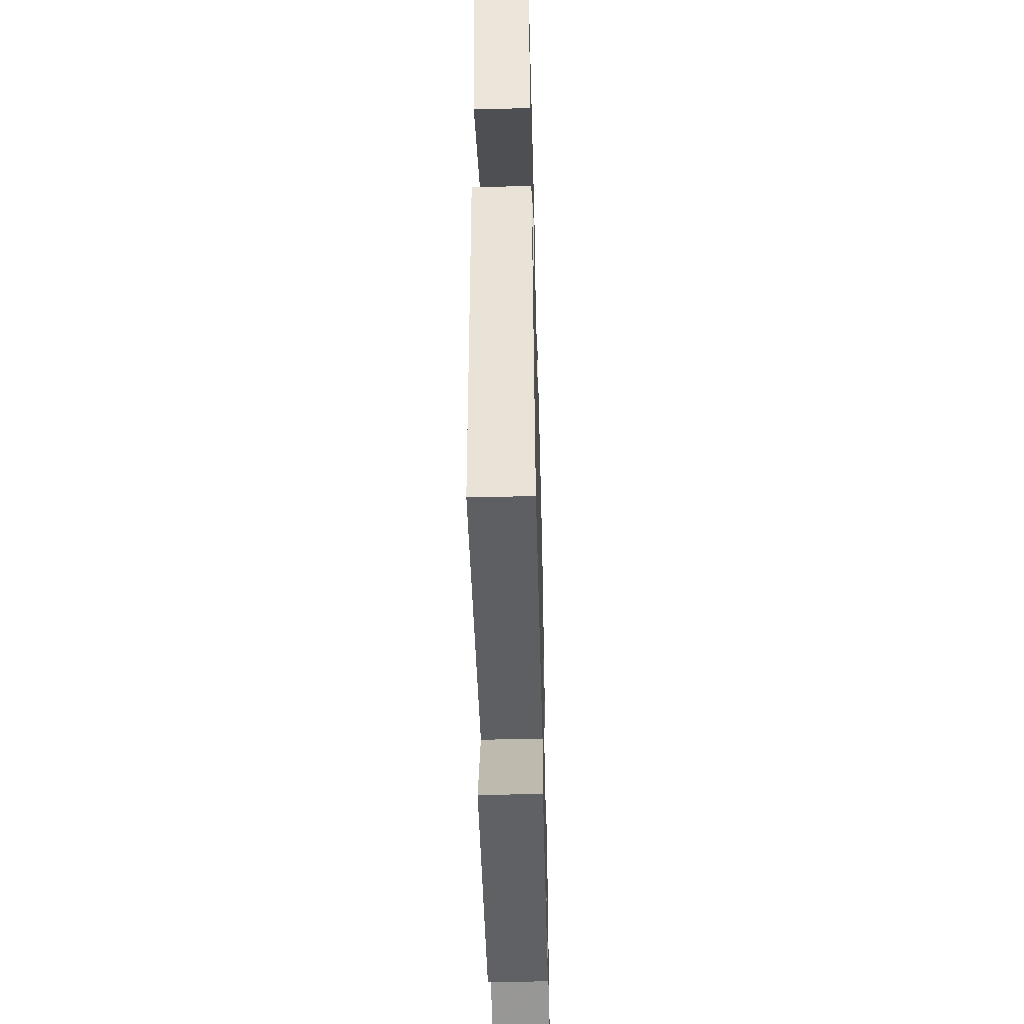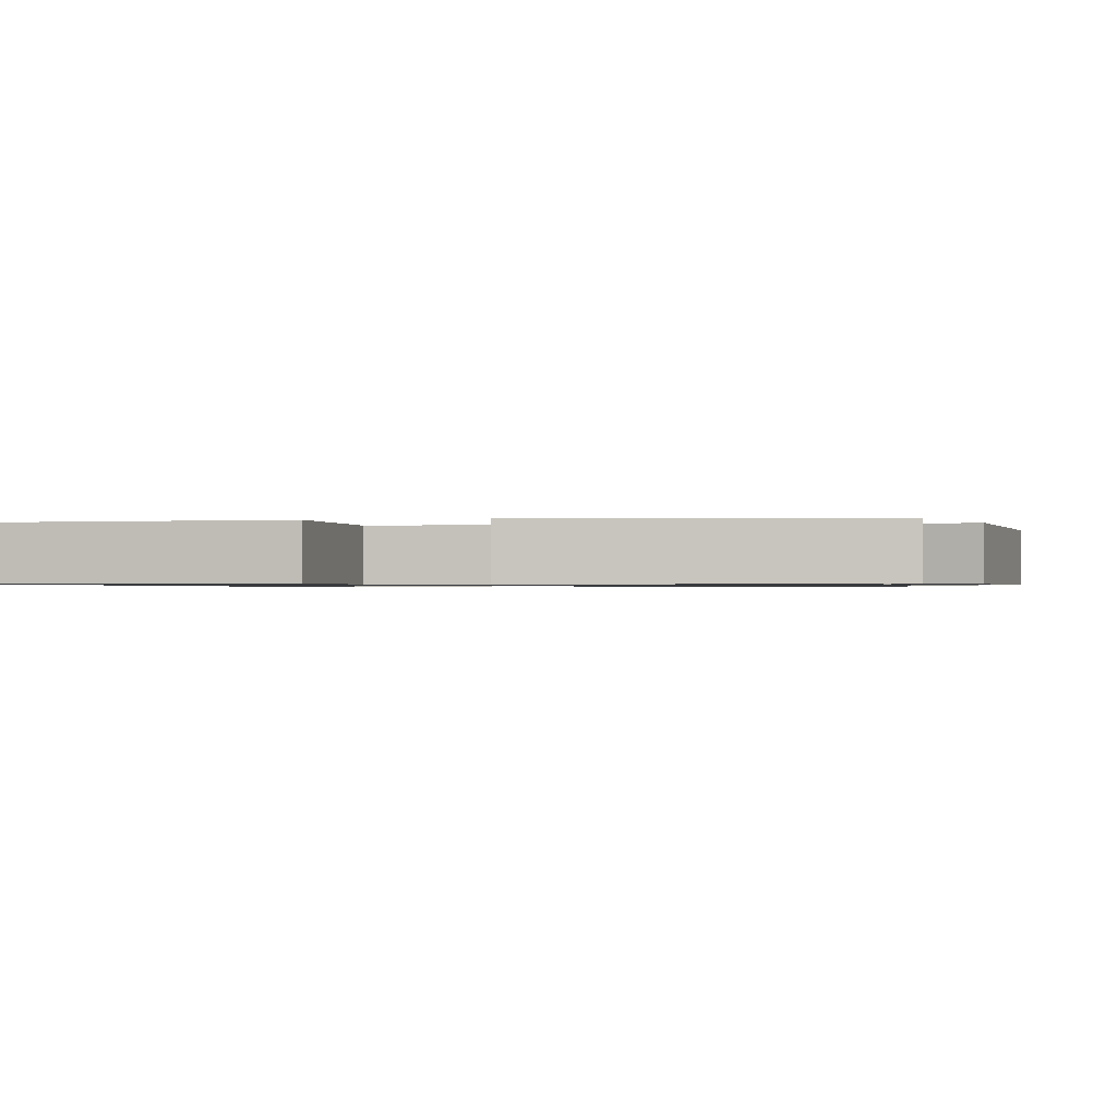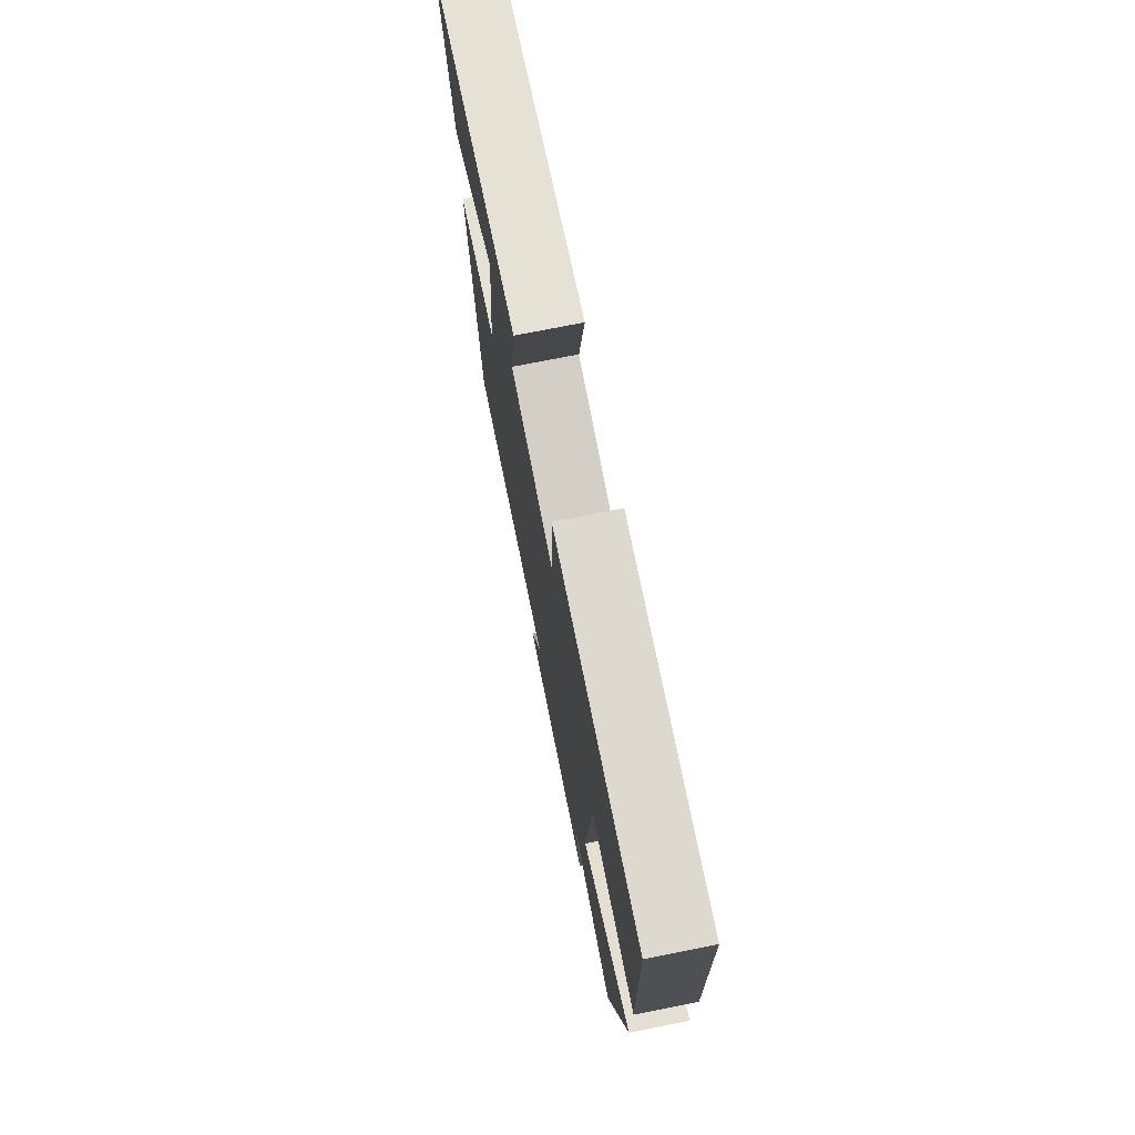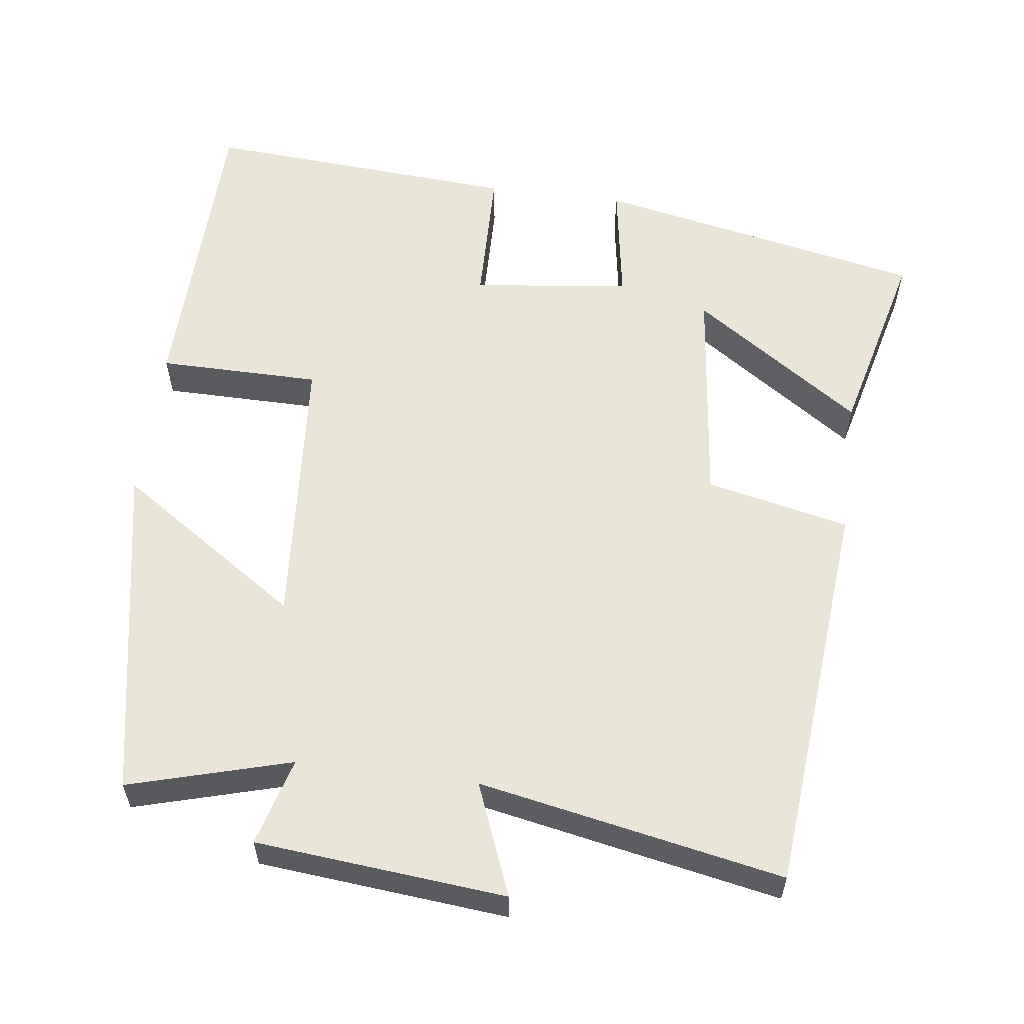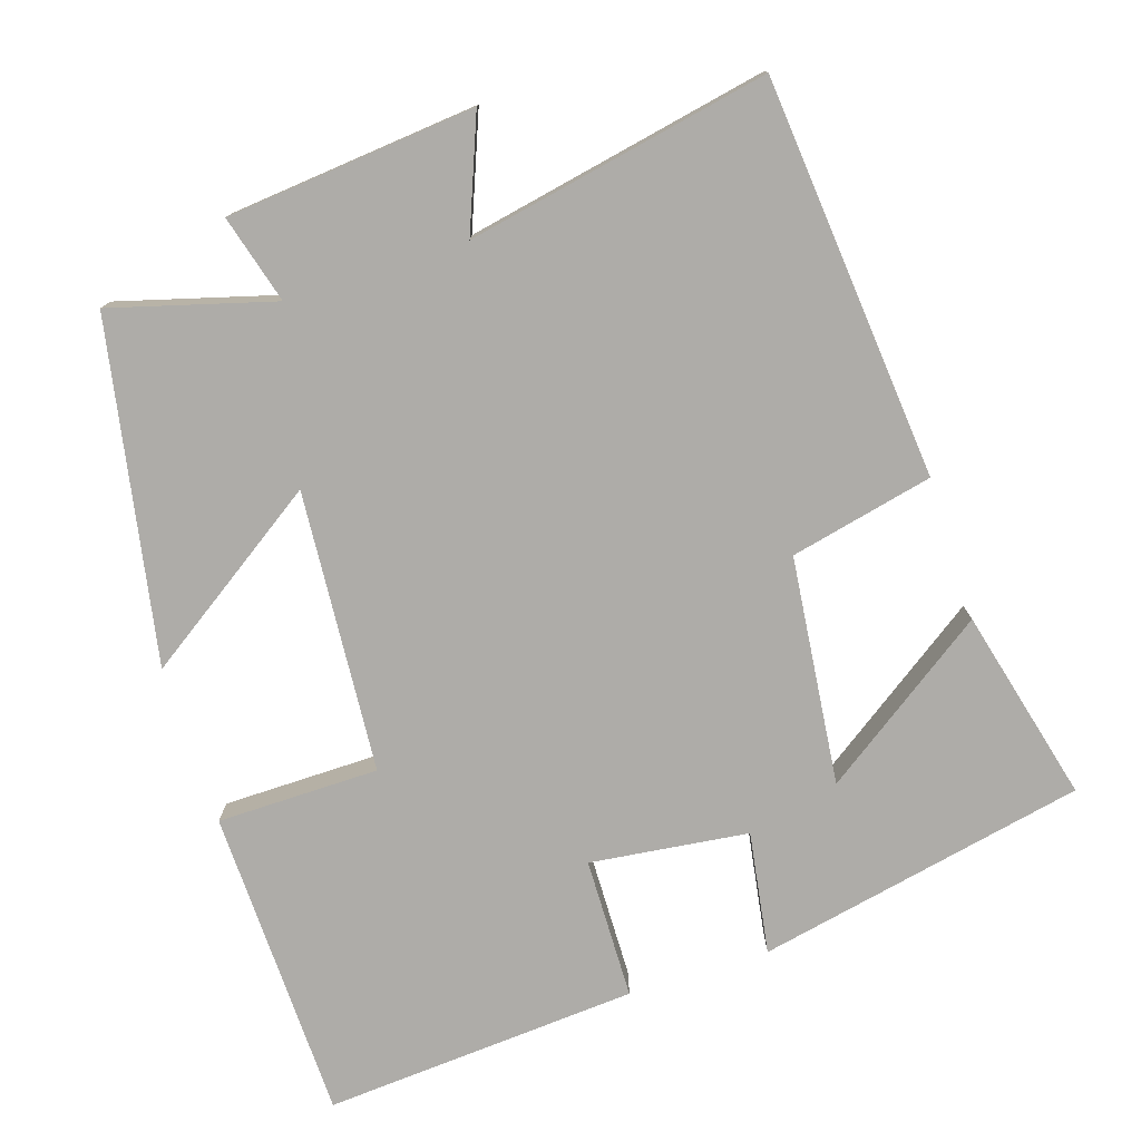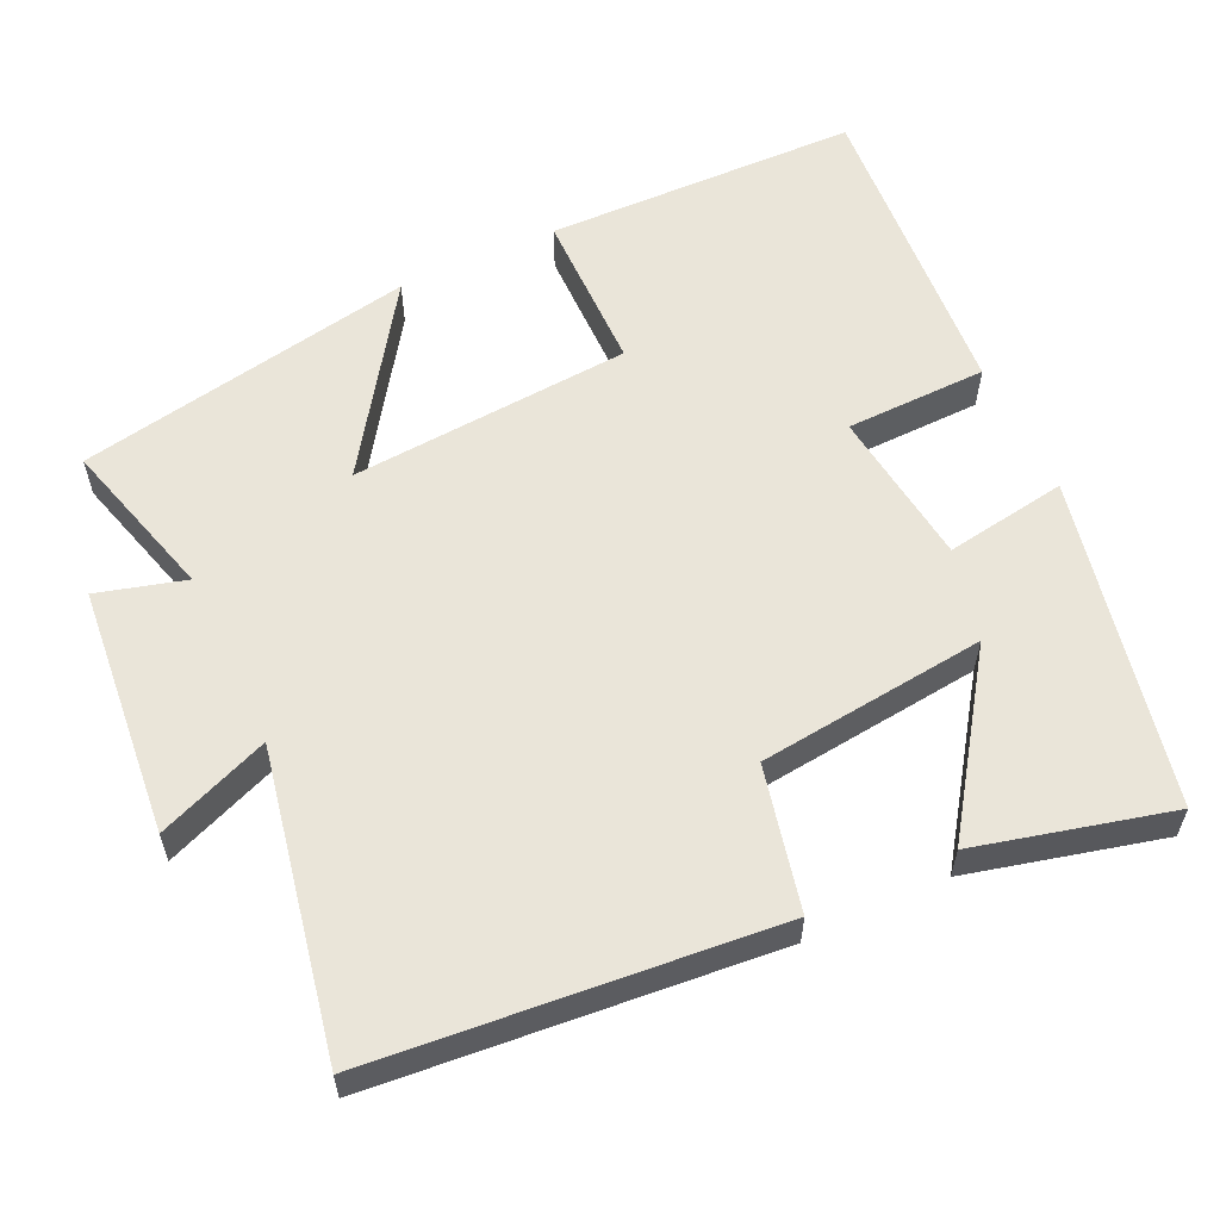
<metadata>
{"format":"obj","ext":"obj","renderer":"f3d","projection":"perspective","resolution":1024,"background":"white","views":[{"elev":-52.5,"azim":-88.5,"up":"+Z"},{"elev":-0.9,"azim":102.7,"up":"+Y"},{"elev":75.1,"azim":78.8,"up":"+Z"},{"elev":58.1,"azim":-172.7,"up":"+Y"},{"elev":-76.9,"azim":-162.1,"up":"+Y"},{"elev":58.5,"azim":-115.1,"up":"+Y"}]}
</metadata>
<code>
v -0.451 0.07 -0.58
v -0.5 0.07 -0.043
v -0.308 0.07 0
v -0.274 0.07 0.306
v -0.5 0.07 0.149
v -0.565 0.07 0.409
v -0.123 0.07 0.5
v -0.149 0.07 0.336
v 0.063 0.07 0.31
v 0.067 0.07 0.5
v 0.49 0.07 0.53
v 0.5 0.07 0.109
v 0.283 0.07 0.107
v 0.255 0.07 -0.271
v 0.5 0.07 -0.105
v 0.414 0.07 -0.561
v 0.197 0.07 -0.5
v 0.23 0.07 -0.618
v -0.104 0.07 -0.65
v -0.045 0.07 -0.5
v -0.451 0 -0.58
v -0.5 0 -0.043
v -0.308 0 0
v -0.274 0 0.306
v -0.5 0 0.149
v -0.565 0 0.409
v -0.123 0 0.5
v -0.149 0 0.336
v 0.063 0 0.31
v 0.067 0 0.5
v 0.49 0 0.53
v 0.5 0 0.109
v 0.283 0 0.107
v 0.255 0 -0.271
v 0.5 0 -0.105
v 0.414 0 -0.561
v 0.197 0 -0.5
v 0.23 0 -0.618
v -0.104 0 -0.65
v -0.045 0 -0.5
f 17 18 19 20
f 14 15 16 17
f 13 14 17 20
f 11 12 13
f 10 11 13
f 9 10 13
f 13 20 1
f 9 13 1
f 8 9 1
f 4 5 6 7
f 3 4 7 8
f 1 2 3
f 1 3 8
f 40 39 38 37
f 37 36 35 34
f 40 37 34 33
f 33 32 31
f 33 31 30
f 33 30 29
f 21 40 33
f 21 33 29
f 21 29 28
f 27 26 25 24
f 28 27 24 23
f 23 22 21
f 28 23 21
f 1 21 22 2
f 2 22 23 3
f 3 23 24 4
f 4 24 25 5
f 5 25 26 6
f 6 26 27 7
f 7 27 28 8
f 8 28 29 9
f 9 29 30 10
f 10 30 31 11
f 11 31 32 12
f 12 32 33 13
f 13 33 34 14
f 14 34 35 15
f 15 35 36 16
f 16 36 37 17
f 17 37 38 18
f 18 38 39 19
f 19 39 40 20
f 20 40 21 1

</code>
